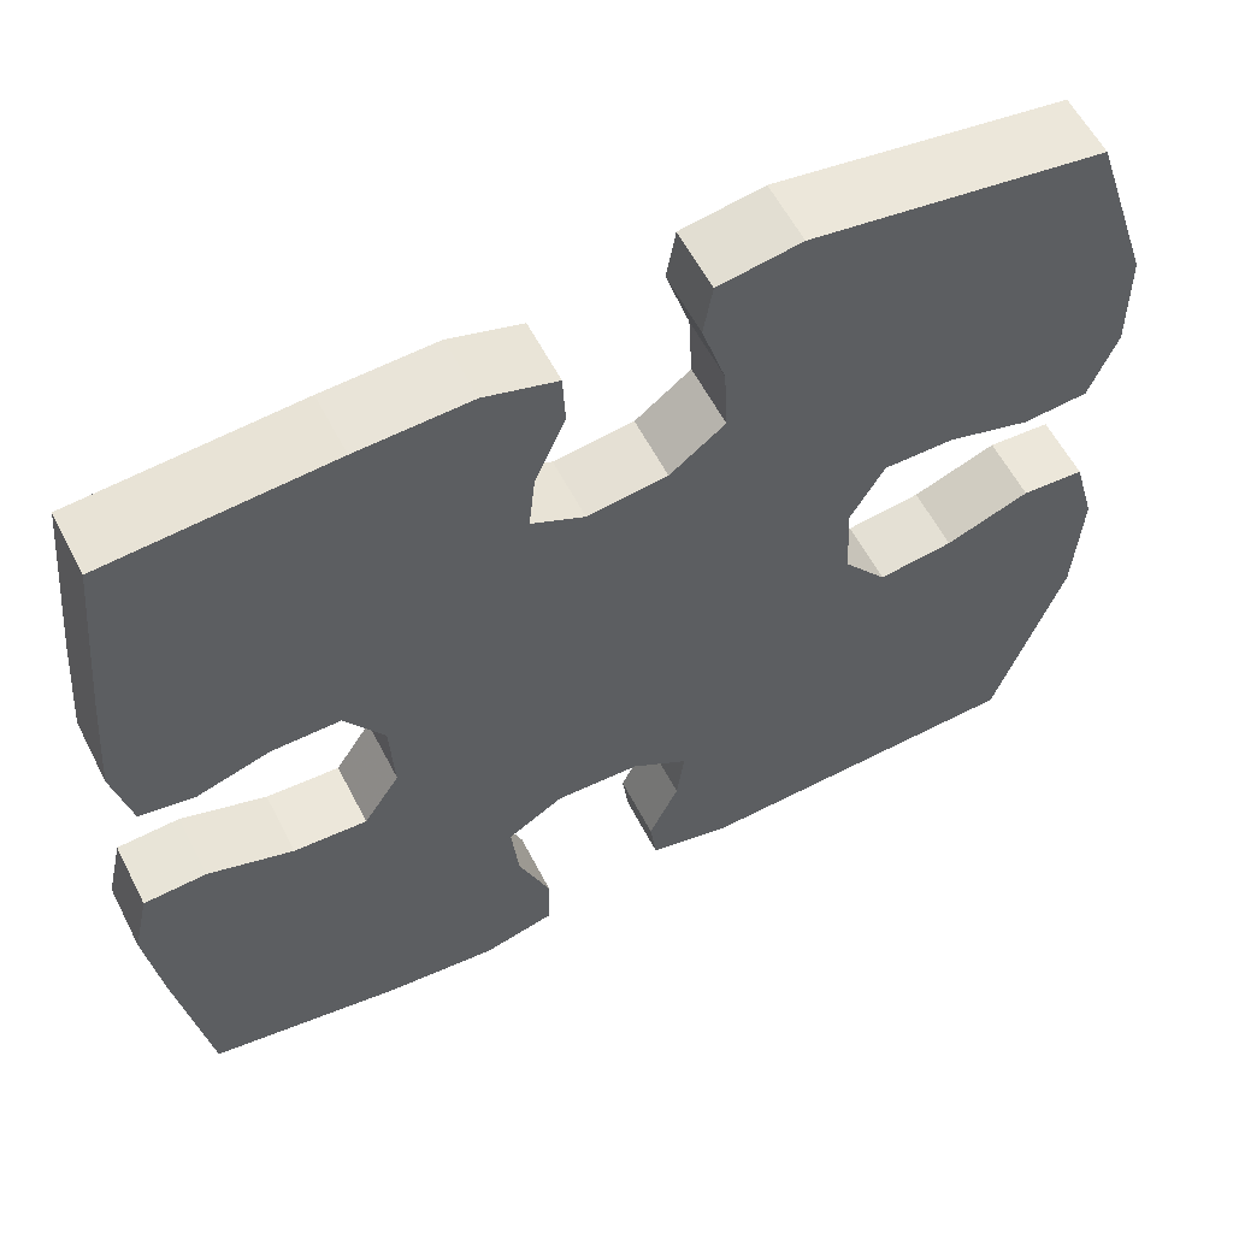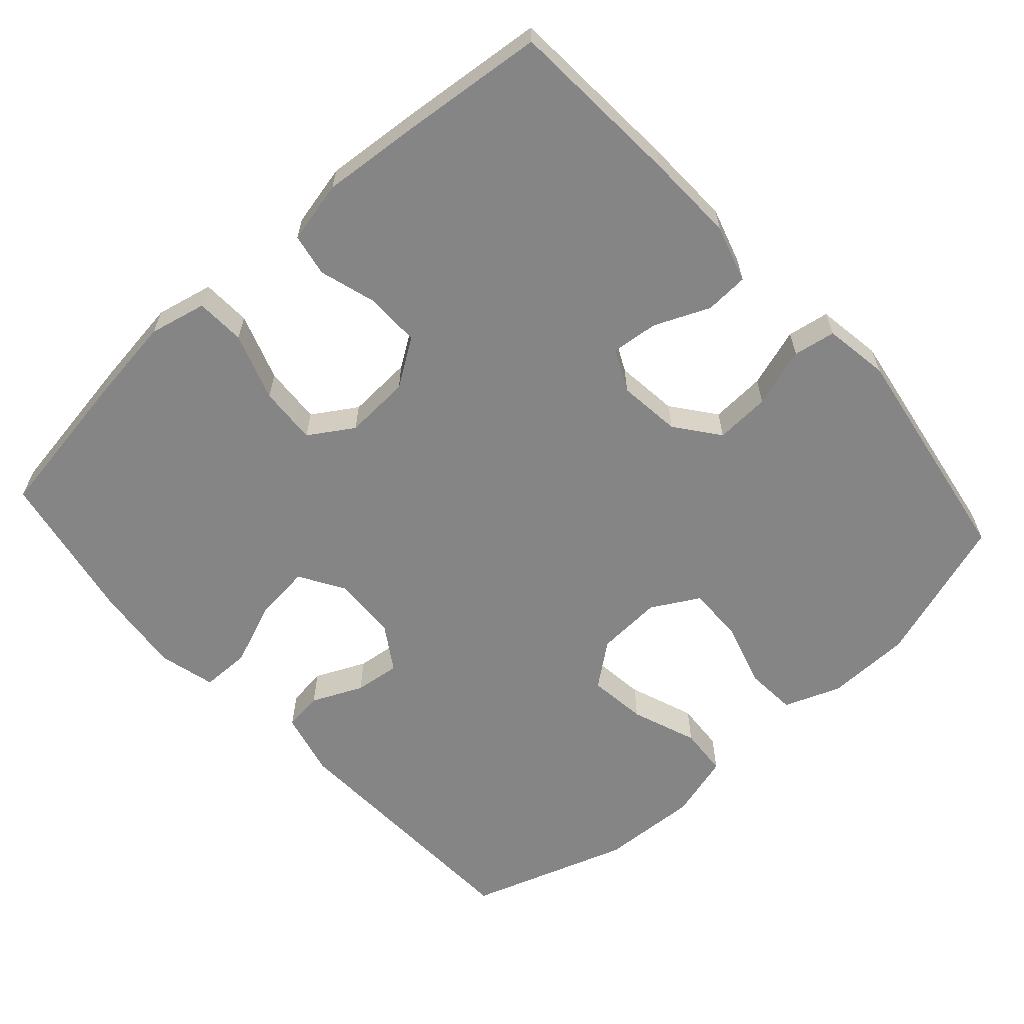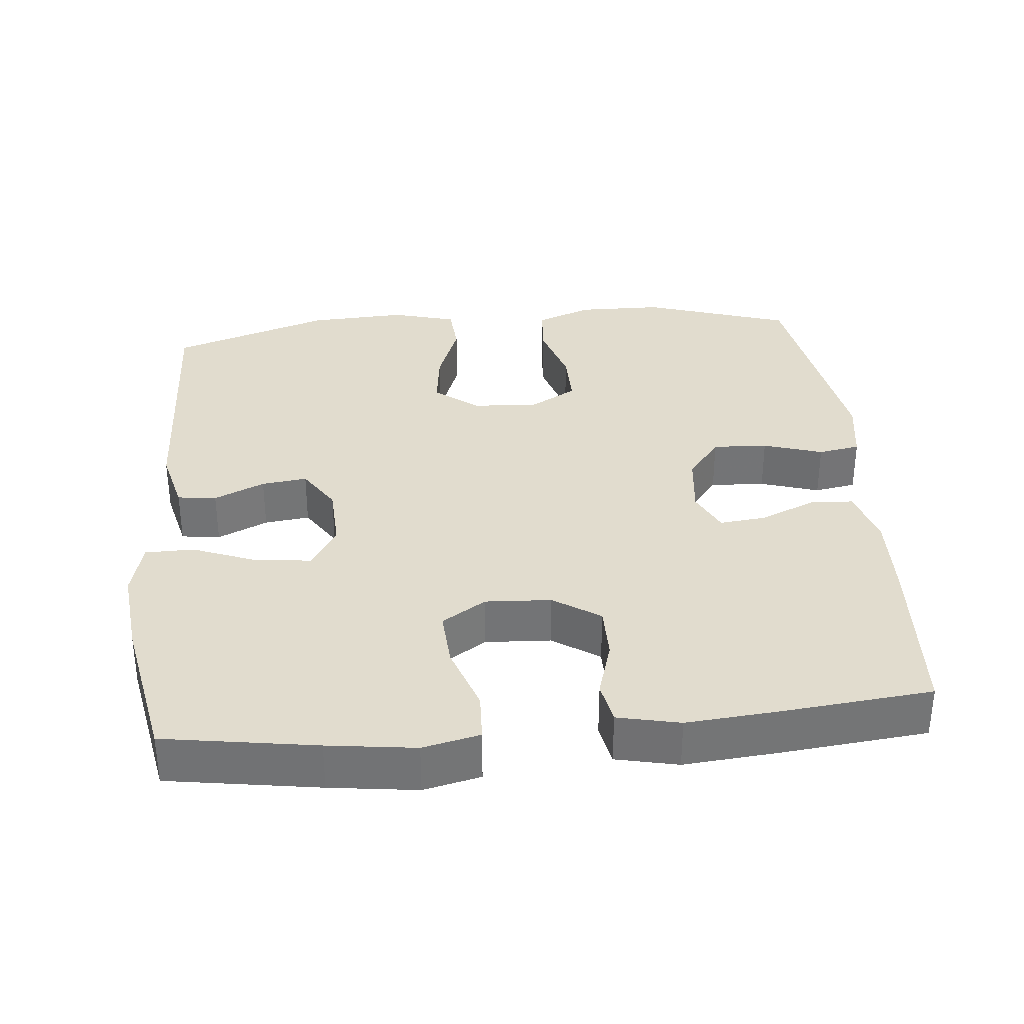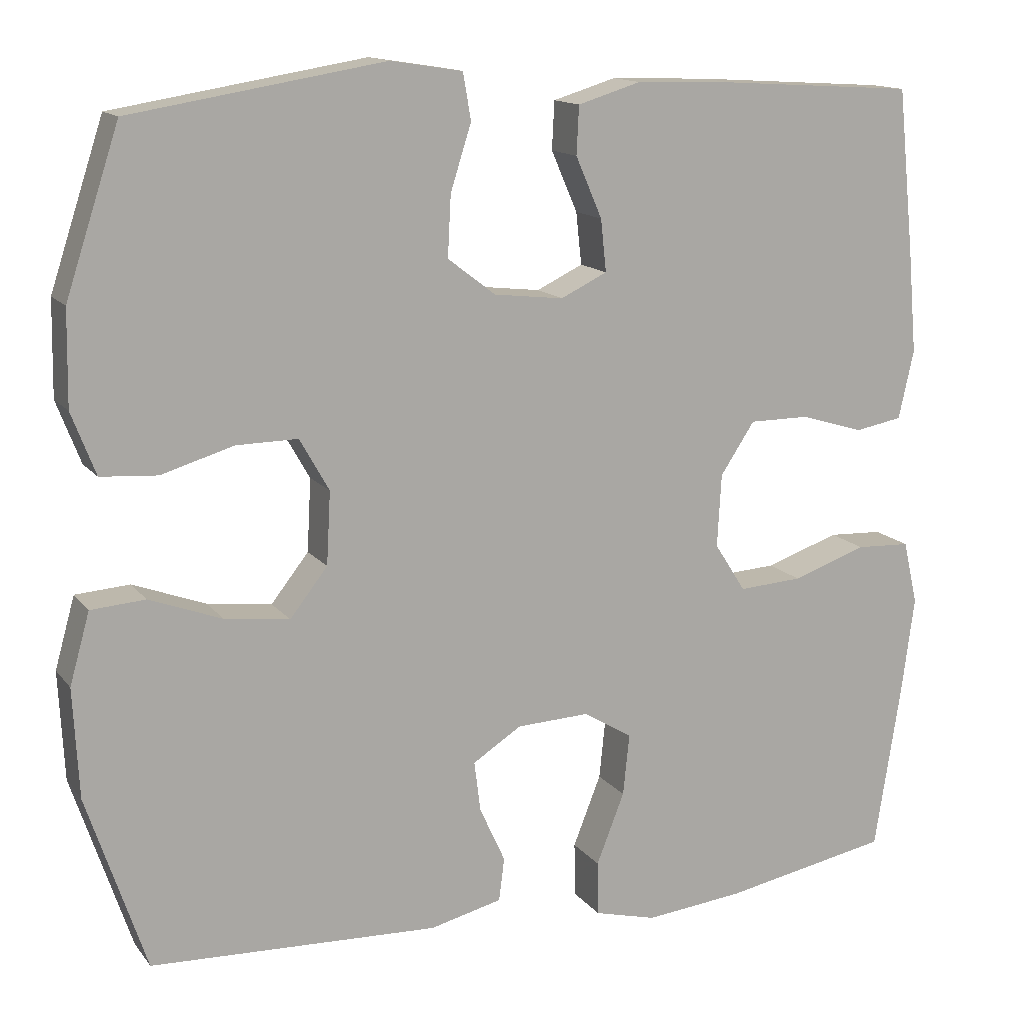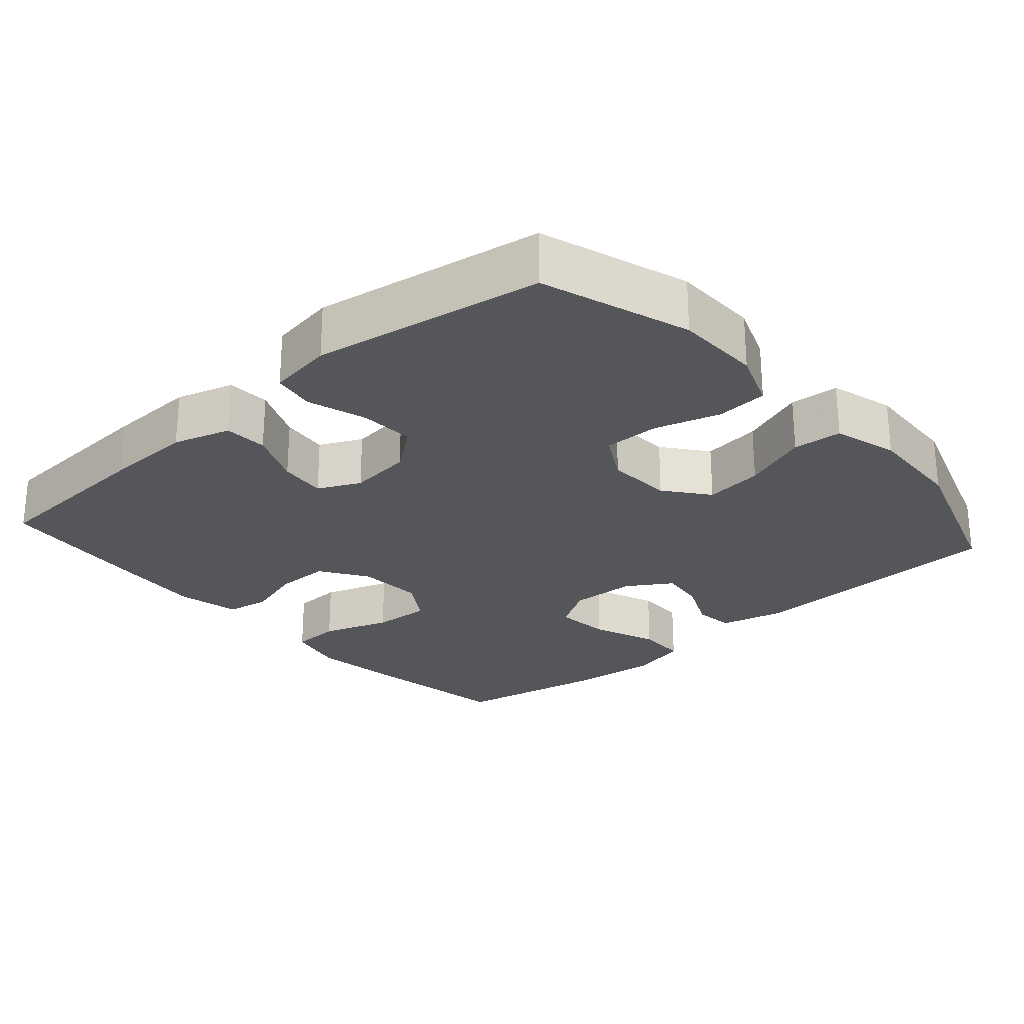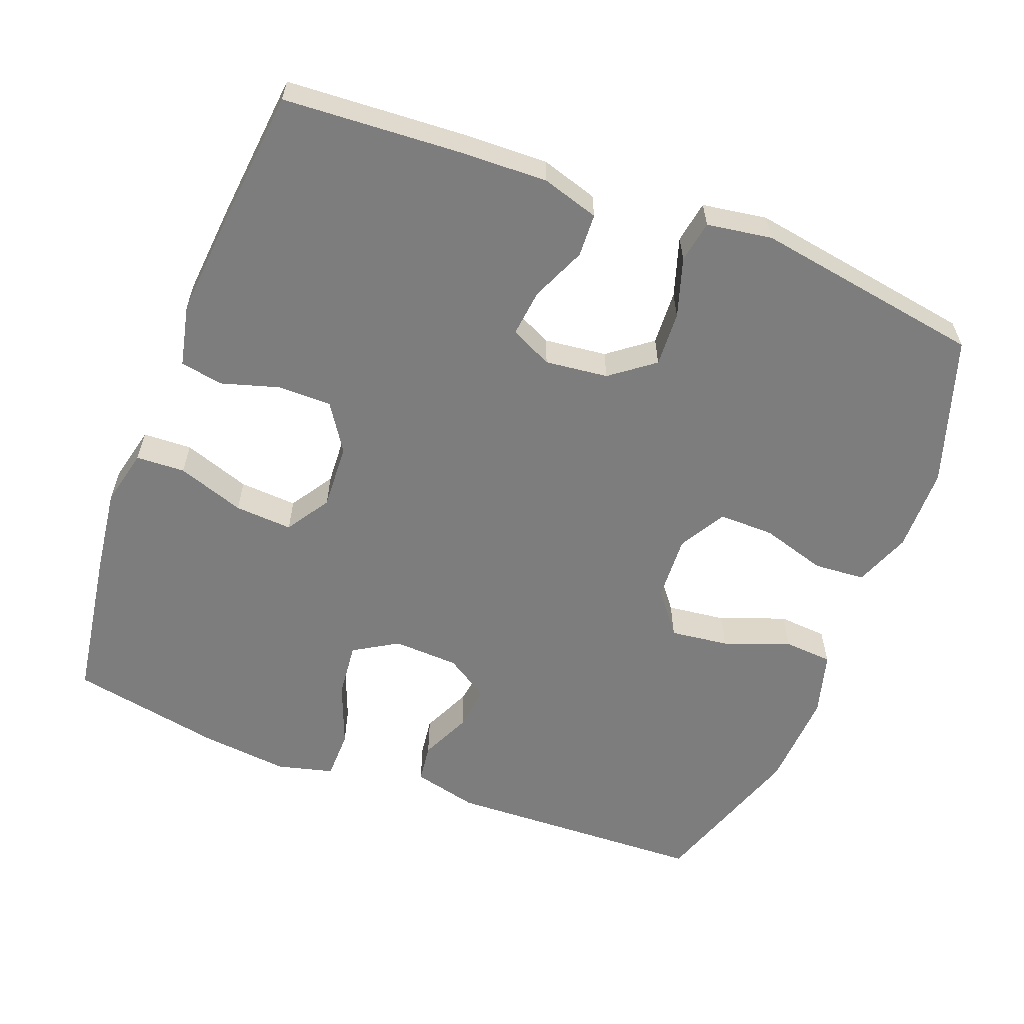
<metadata>
{"format":"obj","ext":"obj","renderer":"f3d","projection":"perspective","resolution":1024,"background":"white","views":[{"elev":58.5,"azim":-27.1,"up":"+Z"},{"elev":-61.8,"azim":-47.9,"up":"+Y"},{"elev":34.0,"azim":-95.4,"up":"+Y"},{"elev":13.9,"azim":156.4,"up":"+Z"},{"elev":-25.7,"azim":41.4,"up":"+Y"},{"elev":-59.2,"azim":-21.0,"up":"+Y"}]}
</metadata>
<code>
v -0.5 0.07 0.5
v -0.257 0.07 0.515
v -0.134 0.07 0.519
v -0.055 0.07 0.495
v -0.052 0.07 0.435
v -0.085 0.07 0.359
v -0.092 0.07 0.294
v -0.034 0.07 0.266
v 0.053 0.07 0.276
v 0.113 0.07 0.322
v 0.109 0.07 0.398
v 0.083 0.07 0.48
v 0.093 0.07 0.538
v 0.183 0.07 0.552
v 0.5 0.07 0.5
v 0.567 0.07 0.296
v 0.569 0.07 0.178
v 0.539 0.07 0.1
v 0.468 0.07 0.095
v 0.378 0.07 0.122
v 0.301 0.07 0.123
v 0.264 0.07 0.058
v 0.269 0.07 -0.033
v 0.316 0.07 -0.093
v 0.397 0.07 -0.083
v 0.488 0.07 -0.049
v 0.556 0.07 -0.054
v 0.581 0.07 -0.143
v 0.574 0.07 -0.279
v 0.5 0.07 -0.5
v 0.139 0.07 -0.514
v 0.049 0.07 -0.492
v 0.042 0.07 -0.438
v 0.074 0.07 -0.368
v 0.082 0.07 -0.305
v 0.021 0.07 -0.266
v -0.07 0.07 -0.262
v -0.131 0.07 -0.299
v -0.123 0.07 -0.376
v -0.088 0.07 -0.465
v -0.089 0.07 -0.533
v -0.167 0.07 -0.553
v -0.29 0.07 -0.54
v -0.5 0.07 -0.5
v -0.533 0.07 -0.29
v -0.549 0.07 -0.169
v -0.531 0.07 -0.09
v -0.463 0.07 -0.087
v -0.37 0.07 -0.119
v -0.29 0.07 -0.124
v -0.251 0.07 -0.063
v -0.256 0.07 0.028
v -0.299 0.07 0.093
v -0.374 0.07 0.093
v -0.454 0.07 0.069
v -0.513 0.07 0.08
v -0.532 0.07 0.166
v -0.521 0.07 0.294
v -0.5 0 0.5
v -0.257 0 0.515
v -0.134 0 0.519
v -0.055 0 0.495
v -0.052 0 0.435
v -0.085 0 0.359
v -0.092 0 0.294
v -0.034 0 0.266
v 0.053 0 0.276
v 0.113 0 0.322
v 0.109 0 0.398
v 0.083 0 0.48
v 0.093 0 0.538
v 0.183 0 0.552
v 0.5 0 0.5
v 0.567 0 0.296
v 0.569 0 0.178
v 0.539 0 0.1
v 0.468 0 0.095
v 0.378 0 0.122
v 0.301 0 0.123
v 0.264 0 0.058
v 0.269 0 -0.033
v 0.316 0 -0.093
v 0.397 0 -0.083
v 0.488 0 -0.049
v 0.556 0 -0.054
v 0.581 0 -0.143
v 0.574 0 -0.279
v 0.5 0 -0.5
v 0.139 0 -0.514
v 0.049 0 -0.492
v 0.042 0 -0.438
v 0.074 0 -0.368
v 0.082 0 -0.305
v 0.021 0 -0.266
v -0.07 0 -0.262
v -0.131 0 -0.299
v -0.123 0 -0.376
v -0.088 0 -0.465
v -0.089 0 -0.533
v -0.167 0 -0.553
v -0.29 0 -0.54
v -0.5 0 -0.5
v -0.533 0 -0.29
v -0.549 0 -0.169
v -0.531 0 -0.09
v -0.463 0 -0.087
v -0.37 0 -0.119
v -0.29 0 -0.124
v -0.251 0 -0.063
v -0.256 0 0.028
v -0.299 0 0.093
v -0.374 0 0.093
v -0.454 0 0.069
v -0.513 0 0.08
v -0.532 0 0.166
v -0.521 0 0.294
f 4 5 6
f 3 4 6
f 2 3 6
f 1 2 6
f 58 1 6
f 57 58 6
f 56 57 6
f 55 56 6
f 54 55 6
f 53 54 6 7
f 52 53 7 8
f 51 52 8 9
f 50 51 9 10
f 47 48 49
f 46 47 49
f 45 46 49
f 44 45 49
f 43 44 49
f 42 43 49
f 41 42 49
f 40 41 49
f 39 40 49
f 38 39 49 50
f 37 38 50 10
f 32 33 34
f 31 32 34
f 30 31 34
f 29 30 34
f 28 29 34
f 27 28 34
f 26 27 34
f 25 26 34
f 24 25 34 35
f 23 24 35 36
f 18 19 20
f 17 18 20
f 16 17 20
f 15 16 20
f 14 15 20
f 13 14 20
f 12 13 20
f 11 12 20
f 10 11 20 21
f 36 37 10
f 23 36 10
f 22 23 10
f 10 21 22
f 64 63 62
f 64 62 61
f 64 61 60
f 64 60 59
f 64 59 116
f 64 116 115
f 64 115 114
f 64 114 113
f 64 113 112
f 65 64 112 111
f 66 65 111 110
f 67 66 110 109
f 68 67 109 108
f 107 106 105
f 107 105 104
f 107 104 103
f 107 103 102
f 107 102 101
f 107 101 100
f 107 100 99
f 107 99 98
f 107 98 97
f 108 107 97 96
f 68 108 96 95
f 92 91 90
f 92 90 89
f 92 89 88
f 92 88 87
f 92 87 86
f 92 86 85
f 92 85 84
f 92 84 83
f 93 92 83 82
f 94 93 82 81
f 78 77 76
f 78 76 75
f 78 75 74
f 78 74 73
f 78 73 72
f 78 72 71
f 78 71 70
f 78 70 69
f 79 78 69 68
f 68 95 94
f 68 94 81
f 68 81 80
f 80 79 68
f 1 59 60 2
f 2 60 61 3
f 3 61 62 4
f 4 62 63 5
f 5 63 64 6
f 6 64 65 7
f 7 65 66 8
f 8 66 67 9
f 9 67 68 10
f 10 68 69 11
f 11 69 70 12
f 12 70 71 13
f 13 71 72 14
f 14 72 73 15
f 15 73 74 16
f 16 74 75 17
f 17 75 76 18
f 18 76 77 19
f 19 77 78 20
f 20 78 79 21
f 21 79 80 22
f 22 80 81 23
f 23 81 82 24
f 24 82 83 25
f 25 83 84 26
f 26 84 85 27
f 27 85 86 28
f 28 86 87 29
f 29 87 88 30
f 30 88 89 31
f 31 89 90 32
f 32 90 91 33
f 33 91 92 34
f 34 92 93 35
f 35 93 94 36
f 36 94 95 37
f 37 95 96 38
f 38 96 97 39
f 39 97 98 40
f 40 98 99 41
f 41 99 100 42
f 42 100 101 43
f 43 101 102 44
f 44 102 103 45
f 45 103 104 46
f 46 104 105 47
f 47 105 106 48
f 48 106 107 49
f 49 107 108 50
f 50 108 109 51
f 51 109 110 52
f 52 110 111 53
f 53 111 112 54
f 54 112 113 55
f 55 113 114 56
f 56 114 115 57
f 57 115 116 58
f 58 116 59 1

</code>
